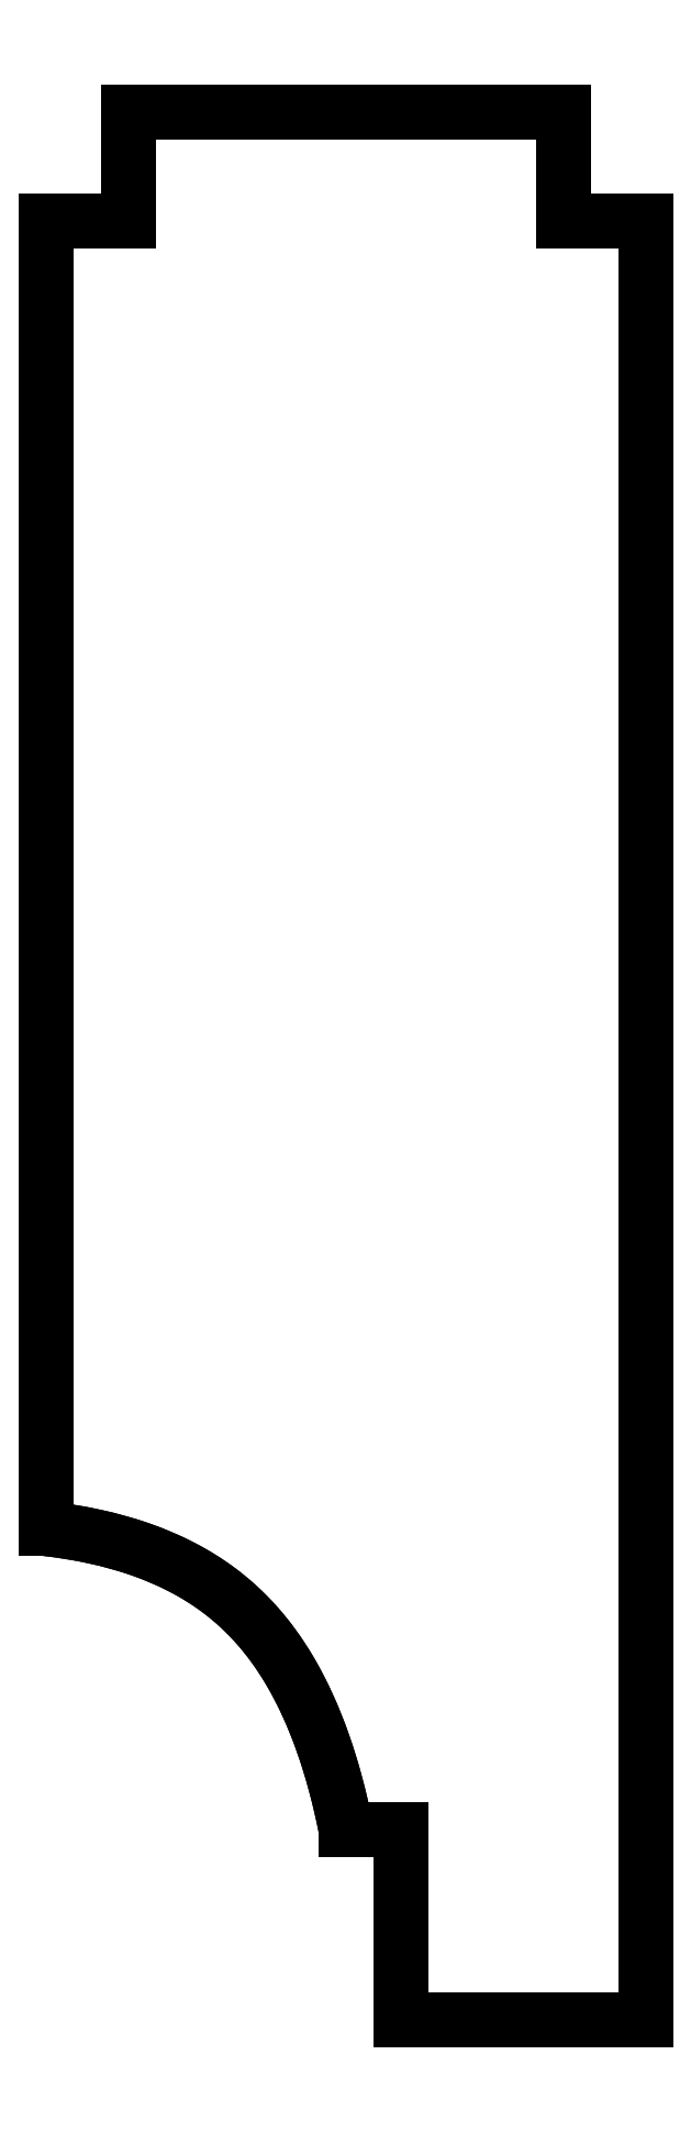
<metadata>
{"format":"dxf","ext":"dxf","renderer":"ezdxf+matplotlib","layout":"modelspace","background":"white","min_lineweight":24,"dpi":150}
</metadata>
<code>
0
SECTION
2
ENTITIES
0
LINE
8
0
10
-74.96
20
88
30
0
11
-77.96
21
88
31
-2.776e-16
0
LINE
8
0
10
-77.96
20
88
30
-2.776e-16
11
-77.96
21
40.03
31
-1.776e-14
0
SPLINE
8
0
70
4
71
5
72
21
73
15
74
0
42
1e-09
43
1e-10
44
1e-10
40
0
40
0
40
0
40
0
40
0
40
0
40
0.1
40
0.2
40
0.3
40
0.4
40
0.5
40
0.6
40
0.7
40
0.8
40
0.9
40
1
40
1
40
1
40
1
40
1
40
1
41
1
41
1
41
1
41
1
41
1
41
1
41
1
41
1
41
1
41
1
41
1
41
1
41
1
41
1
41
1
10
-77.96
20
40.03
30
-1.776e-14
10
-77.59
20
39.98
30
0
10
-76.88
20
39.89
30
-1.776e-14
10
-75.84
20
39.69
30
0
10
-74.54
20
39.33
30
0
10
-73.05
20
38.72
30
-1.776e-14
10
-71.71
20
37.91
30
0
10
-70.54
20
36.91
30
1.776e-14
10
-69.52
20
35.69
30
0
10
-68.67
20
34.29
30
0
10
-67.96
20
32.7
30
0
10
-67.5
20
31.3
30
0
10
-67.2
20
30.17
30
1.776e-14
10
-67.03
20
29.4
30
0
10
-66.96
20
29
30
0
0
LINE
8
0
10
-66.96
20
29
30
-1.502e-29
11
-64.96
21
29
31
1.388e-16
0
LINE
8
0
10
-64.96
20
29
30
1.388e-16
11
-64.96
21
22
31
-1.183e-29
0
LINE
8
0
10
-64.96
20
22
30
-1.183e-29
11
-55.96
21
22
31
2.776e-16
0
LINE
8
0
10
-55.96
20
22
30
2.776e-16
11
-55.96
21
88
31
9.466e-29
0
LINE
8
0
10
-55.96
20
88
30
9.466e-29
11
-58.96
21
88
31
-1.79e-14
0
LINE
8
0
10
-58.96
20
88
30
-1.79e-14
11
-58.96
21
92
31
-1.776e-14
0
LINE
8
0
10
-58.96
20
92
30
-1.776e-14
11
-74.96
21
92
31
-5.551e-16
0
LINE
8
0
10
-74.96
20
92
30
-5.551e-16
11
-74.96
21
88
31
0
0
LINE
8
0
10
-74.96
20
88
30
-1.776e-14
11
-74.96
21
92
31
-8.515e-15
0
LINE
8
0
10
-77.96
20
88
30
0
11
-74.96
21
88
31
-1.776e-14
0
LINE
8
0
10
-58.96
20
92
30
0
11
-58.96
21
88
31
-8.099e-15
0
LINE
8
0
10
-58.96
20
88
30
-8.099e-15
11
-55.96
21
88
31
-1.416e-14
0
LINE
8
0
10
-74.96
20
92
30
-8.515e-15
11
-58.96
21
92
31
0
0
LINE
8
0
10
-55.96
20
22
30
0
11
-55.96
21
88
31
-1.416e-14
0
LINE
8
0
10
-64.96
20
22
30
-1.776e-14
11
-55.96
21
22
31
0
0
LINE
8
0
10
-64.96
20
22
30
-1.776e-14
11
-64.96
21
29
31
-1.617e-14
0
LINE
8
0
10
-64.96
20
29
30
-1.617e-14
11
-66.96
21
29
31
1.027e-14
0
SPLINE
8
0
70
0
71
3
72
14
73
10
74
0
42
1e-09
43
1e-10
44
1e-10
40
0
40
0
40
0
40
0
40
0.6949
40
0.6949
40
1.255
40
1.255
40
1.764
40
1.764
40
2.317
40
2.317
40
2.317
40
2.317
10
-66.96
20
29
30
0
10
-67.41
20
31.27
30
1.776e-14
10
-68.08
20
33.22
30
0
10
-69.78
20
36.1
30
0
10
-70.65
20
37.03
30
0
10
-72.48
20
38.41
30
-1.776e-14
10
-73.46
20
38.9
30
0
10
-75.6
20
39.65
30
0
10
-76.78
20
39.89
30
-1.776e-14
10
-77.96
20
40.03
30
-1.776e-14
0
LINE
8
0
10
-77.96
20
40.03
30
-1.776e-14
11
-77.96
21
88
31
0
0
ENDSEC
0
EOF

</code>
